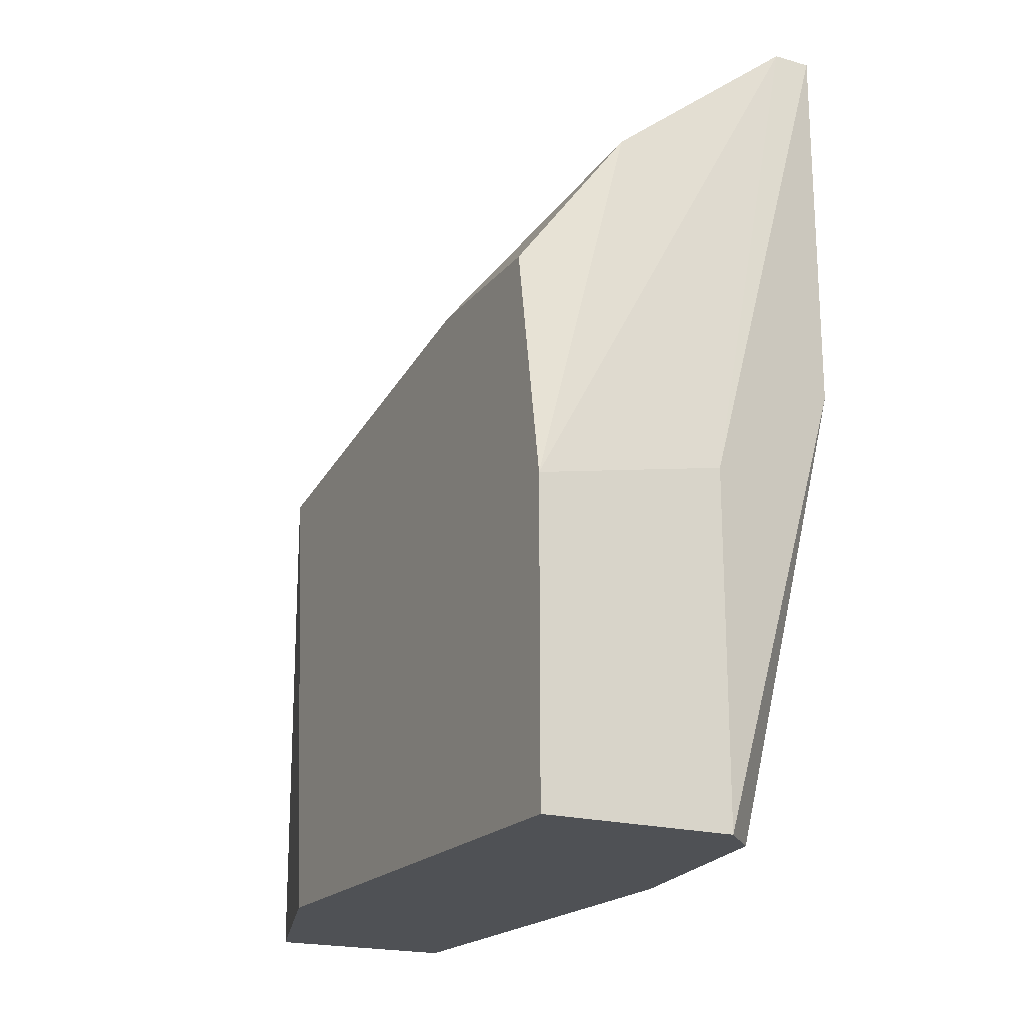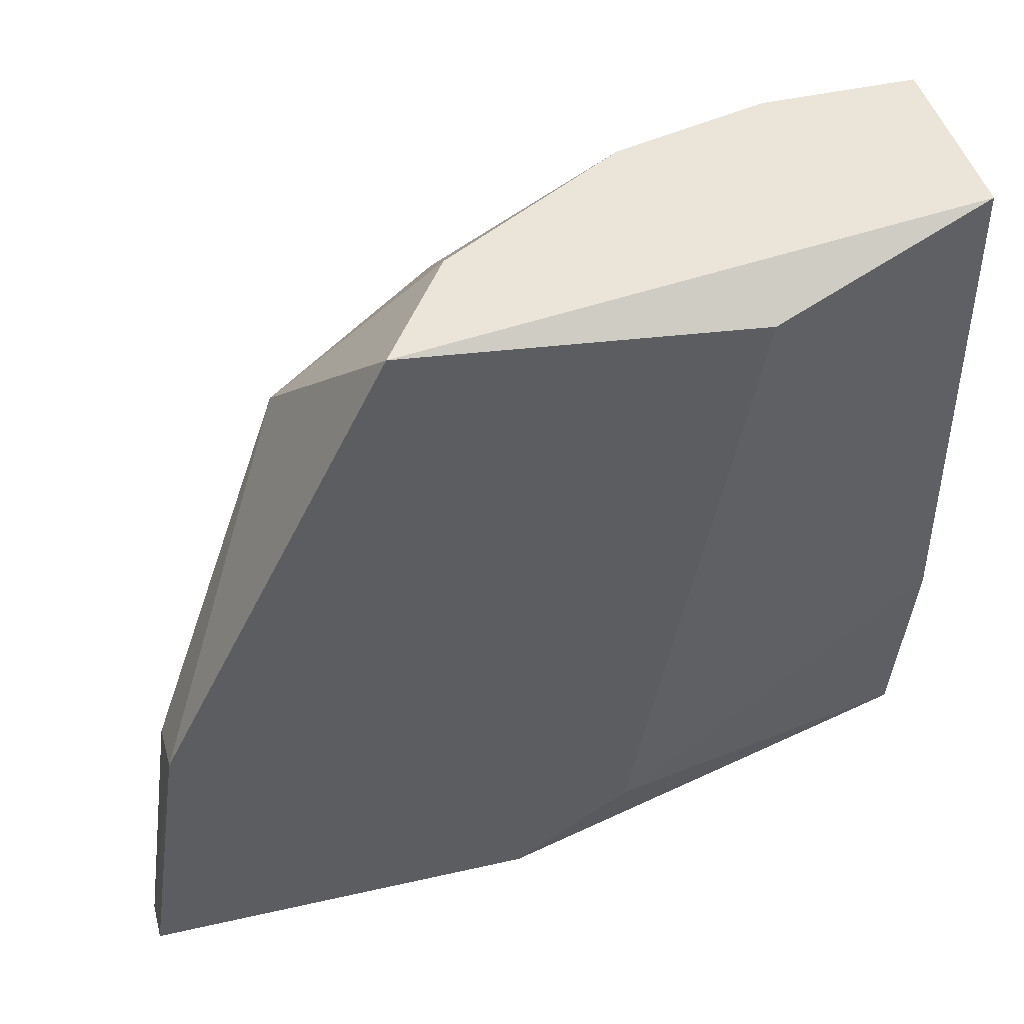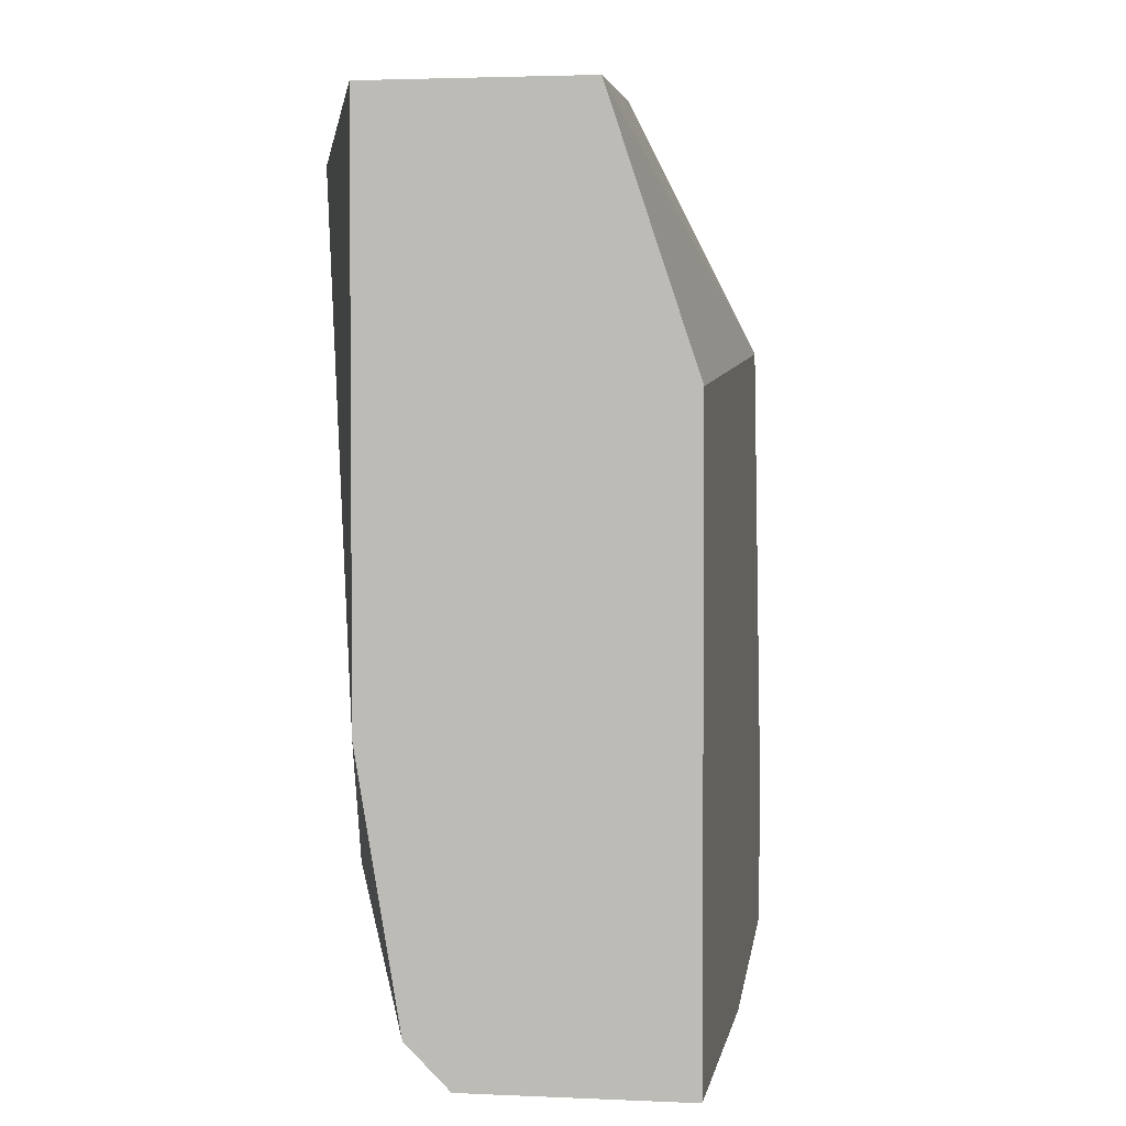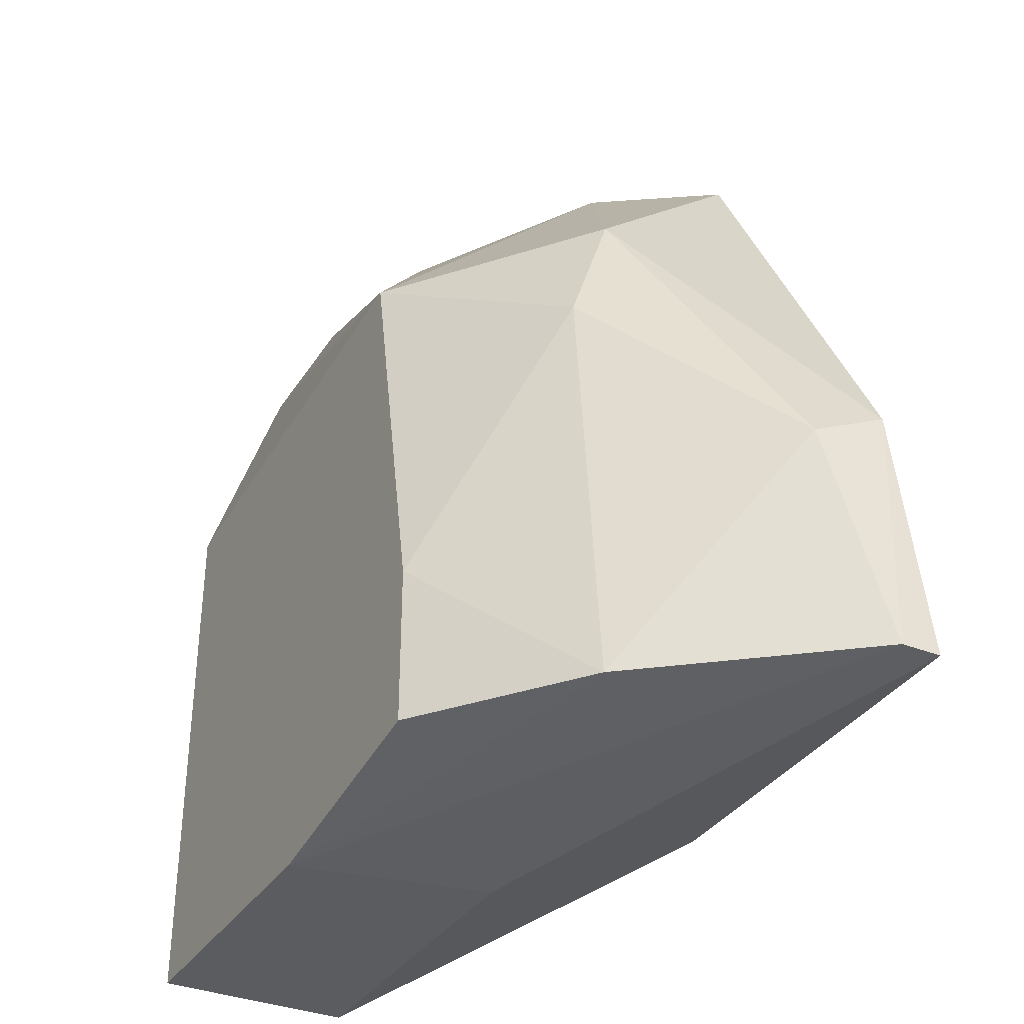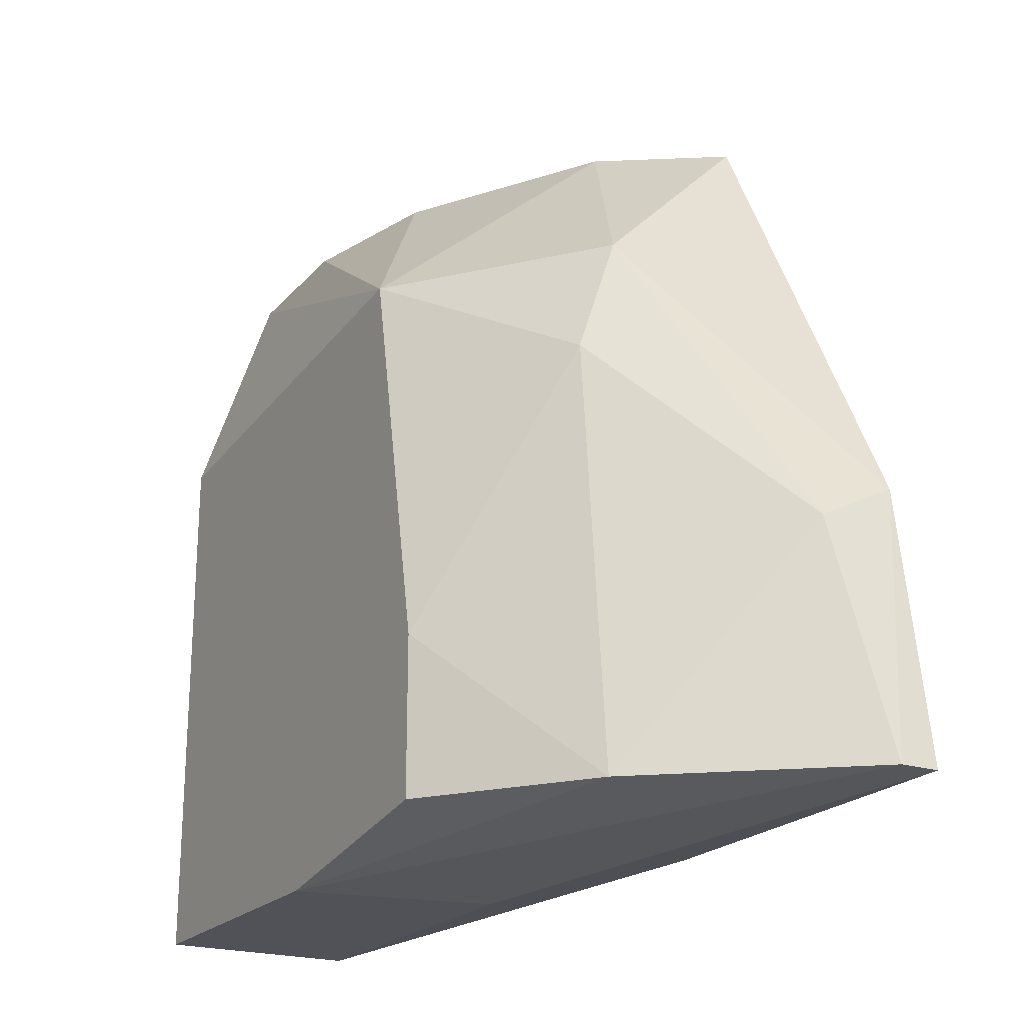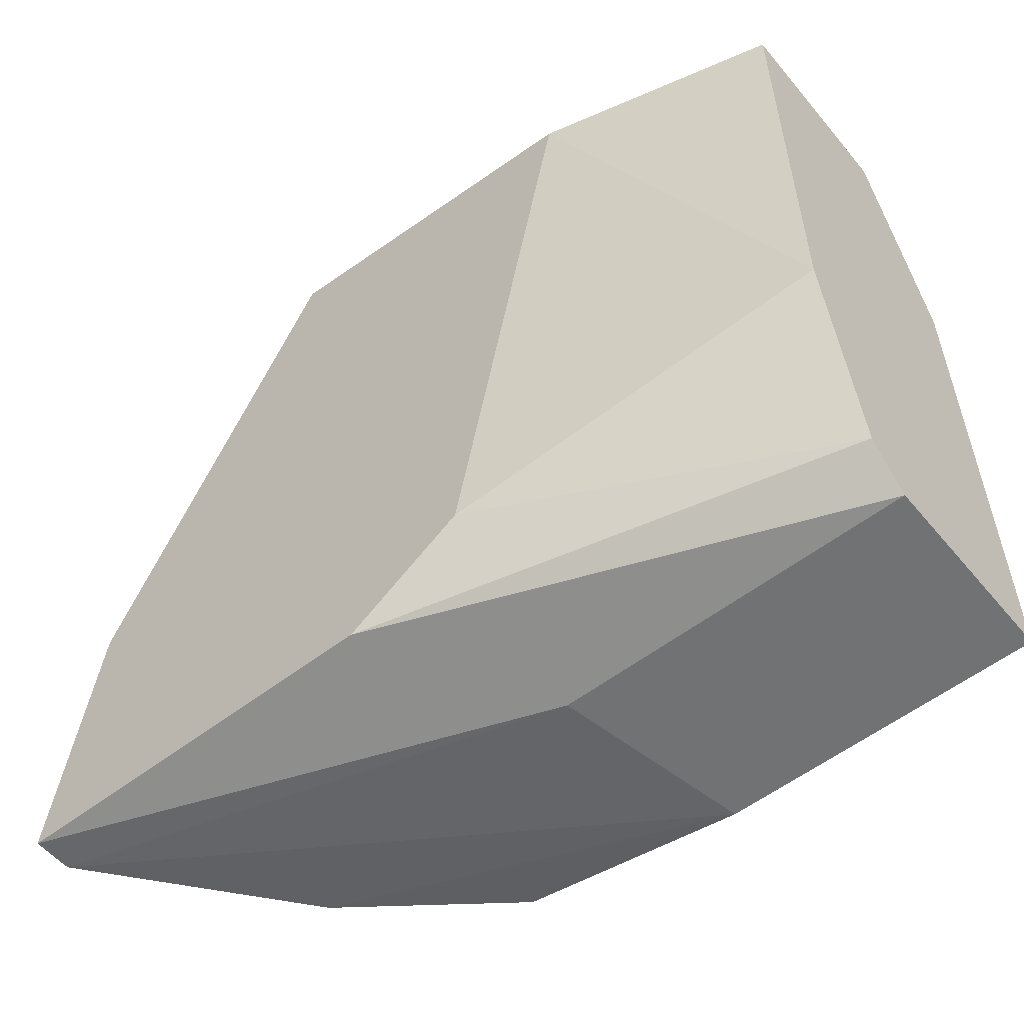
<metadata>
{"format":"obj","ext":"obj","renderer":"f3d","projection":"perspective","resolution":1024,"background":"white","views":[{"elev":-20.0,"azim":-27.5,"up":"+Z"},{"elev":45.0,"azim":75.2,"up":"+Y"},{"elev":2.9,"azim":-171.0,"up":"+Y"},{"elev":-34.8,"azim":-28.2,"up":"+Y"},{"elev":-21.6,"azim":-29.5,"up":"+Y"},{"elev":-55.4,"azim":129.1,"up":"+Y"}]}
</metadata>
<code>
v -0.02352 0.003311 0.005896
v -0.02352 -0.01198 0.008763
v -0.02352 0.004267 0.01449
v -0.02352 -0.01389 0.01162
v -0.02352 -0.01389 0.02118
v -0.02352 -0.007199 0.02023
v -0.03212 -0.000512 0.01162
v -0.03212 -0.01485 0.007806
v -0.03212 -0.01485 0.00016
v -0.03212 -0.001468 0.00016
v -0.03212 -0.01007 0.01354
v -0.03212 -0.01389 0.01354
v -0.0302 0.004267 0.003984
v -0.0302 0.004267 0.00016
v -0.02925 -0.00338 0.01641
v -0.02925 0.004267 0.007806
v -0.02925 -0.01389 0.01736
v -0.02447 -0.01389 0.02118
v -0.02829 -0.000512 0.01641
v -0.02734 -0.01485 0.008763
v -0.02734 -0.01485 0.00016
v -0.02638 0.004267 0.01258
v -0.02638 -0.01389 0.00016
v -0.02543 -0.008157 0.00016
v -0.02543 -0.008157 0.02023
v -0.02543 0.004267 0.00016
f 8 20 18
f 9 10 26
f 10 9 7
f 9 26 23
f 3 6 4
f 3 26 13
f 7 9 12
f 4 6 5
f 6 3 19
f 26 3 1
f 3 4 1
f 23 26 24
f 26 1 24
f 3 13 22
f 7 19 22
f 19 3 22
f 26 10 14
f 10 7 14
f 13 26 14
f 7 13 14
f 6 19 25
f 4 5 20
f 4 23 2
f 1 4 2
f 24 1 2
f 23 24 2
f 19 7 15
f 17 25 15
f 25 19 15
f 9 23 21
f 23 4 21
f 20 9 21
f 4 20 21
f 12 9 8
f 17 12 8
f 9 20 8
f 7 12 11
f 12 17 11
f 15 7 11
f 17 15 11
f 13 7 16
f 7 22 16
f 22 13 16
f 5 6 18
f 6 25 18
f 25 17 18
f 20 5 18
f 17 8 18

</code>
